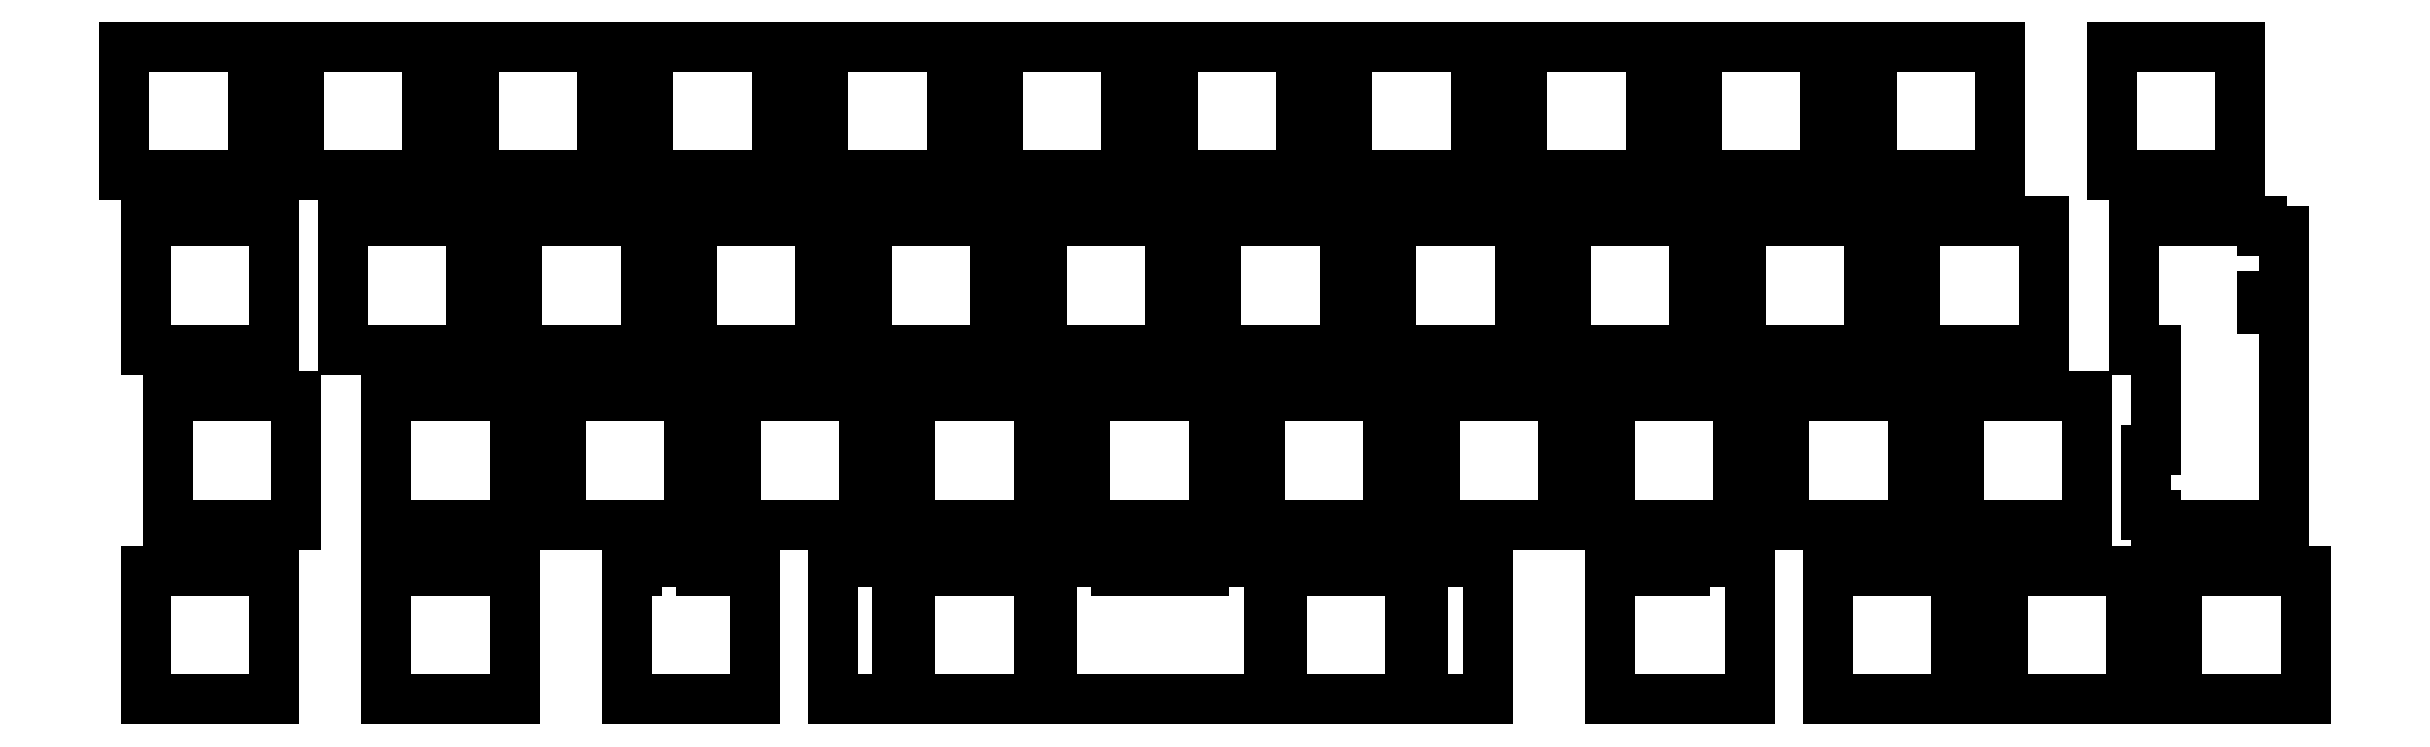
<metadata>
{"format":"dxf","ext":"dxf","renderer":"ezdxf+matplotlib","layout":"modelspace","background":"white","min_lineweight":24,"dpi":150}
</metadata>
<code>
0
SECTION
2
ENTITIES
0
LINE
8
0
10
2.525
20
-16.52
11
16.52
21
-16.52
0
LINE
8
0
10
16.52
20
-2.525
11
2.525
21
-2.525
0
LINE
8
0
10
16.52
20
-16.52
11
16.52
21
-2.525
0
LINE
8
0
10
2.525
20
-2.525
11
2.525
21
-16.52
0
LINE
8
0
10
21.57
20
-16.52
11
35.58
21
-16.52
0
LINE
8
0
10
35.58
20
-2.525
11
21.57
21
-2.525
0
LINE
8
0
10
35.58
20
-16.52
11
35.58
21
-2.525
0
LINE
8
0
10
21.57
20
-2.525
11
21.57
21
-16.52
0
LINE
8
0
10
40.62
20
-16.52
11
54.62
21
-16.52
0
LINE
8
0
10
54.62
20
-2.525
11
40.62
21
-2.525
0
LINE
8
0
10
54.62
20
-16.52
11
54.62
21
-2.525
0
LINE
8
0
10
40.62
20
-2.525
11
40.62
21
-16.52
0
LINE
8
0
10
59.67
20
-16.52
11
73.67
21
-16.52
0
LINE
8
0
10
73.67
20
-2.525
11
59.67
21
-2.525
0
LINE
8
0
10
73.67
20
-16.52
11
73.67
21
-2.525
0
LINE
8
0
10
59.67
20
-2.525
11
59.67
21
-16.52
0
LINE
8
0
10
78.72
20
-16.52
11
92.72
21
-16.52
0
LINE
8
0
10
92.72
20
-2.525
11
78.72
21
-2.525
0
LINE
8
0
10
92.72
20
-16.52
11
92.72
21
-2.525
0
LINE
8
0
10
78.72
20
-2.525
11
78.72
21
-16.52
0
LINE
8
0
10
97.78
20
-16.52
11
111.8
21
-16.52
0
LINE
8
0
10
111.8
20
-2.525
11
97.78
21
-2.525
0
LINE
8
0
10
111.8
20
-16.52
11
111.8
21
-2.525
0
LINE
8
0
10
97.78
20
-2.525
11
97.78
21
-16.52
0
LINE
8
0
10
116.8
20
-16.52
11
130.8
21
-16.52
0
LINE
8
0
10
130.8
20
-2.525
11
116.8
21
-2.525
0
LINE
8
0
10
130.8
20
-16.52
11
130.8
21
-2.525
0
LINE
8
0
10
116.8
20
-2.525
11
116.8
21
-16.52
0
LINE
8
0
10
135.9
20
-16.52
11
149.9
21
-16.52
0
LINE
8
0
10
149.9
20
-2.525
11
135.9
21
-2.525
0
LINE
8
0
10
149.9
20
-16.52
11
149.9
21
-2.525
0
LINE
8
0
10
135.9
20
-2.525
11
135.9
21
-16.52
0
LINE
8
0
10
154.9
20
-16.52
11
168.9
21
-16.52
0
LINE
8
0
10
168.9
20
-2.525
11
154.9
21
-2.525
0
LINE
8
0
10
168.9
20
-16.52
11
168.9
21
-2.525
0
LINE
8
0
10
154.9
20
-2.525
11
154.9
21
-16.52
0
LINE
8
0
10
174
20
-16.52
11
188
21
-16.52
0
LINE
8
0
10
188
20
-2.525
11
174
21
-2.525
0
LINE
8
0
10
188
20
-16.52
11
188
21
-2.525
0
LINE
8
0
10
174
20
-2.525
11
174
21
-16.52
0
LINE
8
0
10
193
20
-16.52
11
207
21
-16.52
0
LINE
8
0
10
207
20
-2.525
11
193
21
-2.525
0
LINE
8
0
10
207
20
-16.52
11
207
21
-2.525
0
LINE
8
0
10
193
20
-2.525
11
193
21
-16.52
0
LINE
8
0
10
219.2
20
-16.52
11
233.2
21
-16.52
0
LINE
8
0
10
233.2
20
-2.525
11
219.2
21
-2.525
0
LINE
8
0
10
233.2
20
-16.52
11
233.2
21
-2.525
0
LINE
8
0
10
219.2
20
-2.525
11
219.2
21
-16.52
0
LINE
8
0
10
4.906
20
-35.58
11
18.91
21
-35.58
0
LINE
8
0
10
18.91
20
-21.57
11
4.906
21
-21.57
0
LINE
8
0
10
18.91
20
-35.58
11
18.91
21
-21.57
0
LINE
8
0
10
4.906
20
-21.57
11
4.906
21
-35.58
0
LINE
8
0
10
26.34
20
-35.58
11
40.34
21
-35.58
0
LINE
8
0
10
40.34
20
-21.57
11
26.34
21
-21.57
0
LINE
8
0
10
40.34
20
-35.58
11
40.34
21
-21.57
0
LINE
8
0
10
26.34
20
-21.57
11
26.34
21
-35.58
0
LINE
8
0
10
45.39
20
-35.58
11
59.39
21
-35.58
0
LINE
8
0
10
59.39
20
-21.57
11
45.39
21
-21.57
0
LINE
8
0
10
59.39
20
-35.58
11
59.39
21
-21.57
0
LINE
8
0
10
45.39
20
-21.57
11
45.39
21
-35.58
0
LINE
8
0
10
64.44
20
-35.58
11
78.44
21
-35.58
0
LINE
8
0
10
78.44
20
-21.57
11
64.44
21
-21.57
0
LINE
8
0
10
78.44
20
-35.58
11
78.44
21
-21.57
0
LINE
8
0
10
64.44
20
-21.57
11
64.44
21
-35.58
0
LINE
8
0
10
83.49
20
-35.58
11
97.49
21
-35.58
0
LINE
8
0
10
97.49
20
-21.57
11
83.49
21
-21.57
0
LINE
8
0
10
97.49
20
-35.58
11
97.49
21
-21.57
0
LINE
8
0
10
83.49
20
-21.57
11
83.49
21
-35.58
0
LINE
8
0
10
102.5
20
-35.58
11
116.5
21
-35.58
0
LINE
8
0
10
116.5
20
-21.57
11
102.5
21
-21.57
0
LINE
8
0
10
116.5
20
-35.58
11
116.5
21
-21.57
0
LINE
8
0
10
102.5
20
-21.57
11
102.5
21
-35.58
0
LINE
8
0
10
121.6
20
-35.58
11
135.6
21
-35.58
0
LINE
8
0
10
135.6
20
-21.57
11
121.6
21
-21.57
0
LINE
8
0
10
135.6
20
-35.58
11
135.6
21
-21.57
0
LINE
8
0
10
121.6
20
-21.57
11
121.6
21
-35.58
0
LINE
8
0
10
140.6
20
-35.58
11
154.6
21
-35.58
0
LINE
8
0
10
154.6
20
-21.57
11
140.6
21
-21.57
0
LINE
8
0
10
154.6
20
-35.58
11
154.6
21
-21.57
0
LINE
8
0
10
140.6
20
-21.57
11
140.6
21
-35.58
0
LINE
8
0
10
159.7
20
-35.58
11
173.7
21
-35.58
0
LINE
8
0
10
173.7
20
-21.57
11
159.7
21
-21.57
0
LINE
8
0
10
173.7
20
-35.58
11
173.7
21
-21.57
0
LINE
8
0
10
159.7
20
-21.57
11
159.7
21
-35.58
0
LINE
8
0
10
178.7
20
-35.58
11
192.7
21
-35.58
0
LINE
8
0
10
192.7
20
-21.57
11
178.7
21
-21.57
0
LINE
8
0
10
192.7
20
-35.58
11
192.7
21
-21.57
0
LINE
8
0
10
178.7
20
-21.57
11
178.7
21
-35.58
0
LINE
8
0
10
197.8
20
-35.58
11
211.8
21
-35.58
0
LINE
8
0
10
211.8
20
-21.57
11
197.8
21
-21.57
0
LINE
8
0
10
211.8
20
-35.58
11
211.8
21
-21.57
0
LINE
8
0
10
197.8
20
-21.57
11
197.8
21
-35.58
0
LINE
8
0
10
221.6
20
-35.58
11
224
21
-35.58
0
LINE
8
0
10
235.6
20
-21.57
11
221.6
21
-21.57
0
LINE
8
0
10
235.6
20
-31.1
11
235.6
21
-29.66
0
LINE
8
0
10
235.6
20
-22.66
11
235.6
21
-21.57
0
LINE
8
0
10
221.6
20
-21.57
11
221.6
21
-35.58
0
LINE
8
0
10
238
20
-31.1
11
235.6
21
-31.1
0
LINE
8
0
10
238
20
-45.1
11
238
21
-40.62
0
LINE
8
0
10
238
20
-40.62
11
238
21
-31.1
0
LINE
8
0
10
224
20
-35.58
11
224
21
-40.62
0
LINE
8
0
10
224
20
-40.62
11
224
21
-45.1
0
LINE
8
0
10
238
20
-29.66
11
238
21
-22.66
0
LINE
8
0
10
235.6
20
-29.66
11
238
21
-29.66
0
LINE
8
0
10
238
20
-22.66
11
235.6
21
-22.66
0
LINE
8
0
10
223
20
-46.54
11
223
21
-53.54
0
LINE
8
0
10
238
20
-53.54
11
238
21
-46.54
0
LINE
8
0
10
223
20
-53.54
11
224
21
-53.54
0
LINE
8
0
10
224
20
-46.54
11
223
21
-46.54
0
LINE
8
0
10
7.287
20
-54.62
11
21.29
21
-54.62
0
LINE
8
0
10
21.29
20
-40.62
11
7.287
21
-40.62
0
LINE
8
0
10
21.29
20
-54.62
11
21.29
21
-40.62
0
LINE
8
0
10
7.287
20
-40.62
11
7.287
21
-54.62
0
LINE
8
0
10
31.1
20
-54.62
11
45.1
21
-54.62
0
LINE
8
0
10
45.1
20
-40.62
11
31.1
21
-40.62
0
LINE
8
0
10
45.1
20
-54.62
11
45.1
21
-40.62
0
LINE
8
0
10
31.1
20
-40.62
11
31.1
21
-54.62
0
LINE
8
0
10
50.15
20
-54.62
11
64.15
21
-54.62
0
LINE
8
0
10
64.15
20
-40.62
11
50.15
21
-40.62
0
LINE
8
0
10
64.15
20
-54.62
11
64.15
21
-40.62
0
LINE
8
0
10
50.15
20
-40.62
11
50.15
21
-54.62
0
LINE
8
0
10
69.2
20
-54.62
11
83.2
21
-54.62
0
LINE
8
0
10
83.2
20
-40.62
11
69.2
21
-40.62
0
LINE
8
0
10
83.2
20
-54.62
11
83.2
21
-40.62
0
LINE
8
0
10
69.2
20
-40.62
11
69.2
21
-54.62
0
LINE
8
0
10
88.25
20
-54.62
11
102.2
21
-54.62
0
LINE
8
0
10
102.2
20
-40.62
11
88.25
21
-40.62
0
LINE
8
0
10
102.2
20
-54.62
11
102.2
21
-40.62
0
LINE
8
0
10
88.25
20
-40.62
11
88.25
21
-54.62
0
LINE
8
0
10
107.3
20
-54.62
11
121.3
21
-54.62
0
LINE
8
0
10
121.3
20
-40.62
11
107.3
21
-40.62
0
LINE
8
0
10
121.3
20
-54.62
11
121.3
21
-40.62
0
LINE
8
0
10
107.3
20
-40.62
11
107.3
21
-54.62
0
LINE
8
0
10
126.3
20
-54.62
11
140.3
21
-54.62
0
LINE
8
0
10
140.3
20
-40.62
11
126.3
21
-40.62
0
LINE
8
0
10
140.3
20
-54.62
11
140.3
21
-40.62
0
LINE
8
0
10
126.3
20
-40.62
11
126.3
21
-54.62
0
LINE
8
0
10
145.4
20
-54.62
11
159.4
21
-54.62
0
LINE
8
0
10
159.4
20
-40.62
11
145.4
21
-40.62
0
LINE
8
0
10
159.4
20
-54.62
11
159.4
21
-40.62
0
LINE
8
0
10
145.4
20
-40.62
11
145.4
21
-54.62
0
LINE
8
0
10
164.4
20
-54.62
11
178.4
21
-54.62
0
LINE
8
0
10
178.4
20
-40.62
11
164.4
21
-40.62
0
LINE
8
0
10
178.4
20
-54.62
11
178.4
21
-40.62
0
LINE
8
0
10
164.4
20
-40.62
11
164.4
21
-54.62
0
LINE
8
0
10
183.5
20
-54.62
11
197.5
21
-54.62
0
LINE
8
0
10
197.5
20
-40.62
11
183.5
21
-40.62
0
LINE
8
0
10
197.5
20
-54.62
11
197.5
21
-40.62
0
LINE
8
0
10
183.5
20
-40.62
11
183.5
21
-54.62
0
LINE
8
0
10
202.6
20
-54.62
11
216.6
21
-54.62
0
LINE
8
0
10
216.6
20
-40.62
11
202.6
21
-40.62
0
LINE
8
0
10
216.6
20
-54.62
11
216.6
21
-40.62
0
LINE
8
0
10
202.6
20
-40.62
11
202.6
21
-54.62
0
LINE
8
0
10
224
20
-54.62
11
238
21
-54.62
0
LINE
8
0
10
238
20
-54.62
11
238
21
-53.54
0
LINE
8
0
10
238
20
-46.54
11
238
21
-45.1
0
LINE
8
0
10
224
20
-45.1
11
224
21
-46.54
0
LINE
8
0
10
224
20
-53.54
11
224
21
-54.62
0
LINE
8
0
10
4.906
20
-73.67
11
18.91
21
-73.67
0
LINE
8
0
10
18.91
20
-59.67
11
4.906
21
-59.67
0
LINE
8
0
10
18.91
20
-73.67
11
18.91
21
-59.67
0
LINE
8
0
10
4.906
20
-59.67
11
4.906
21
-73.67
0
LINE
8
0
10
31.1
20
-73.67
11
45.1
21
-73.67
0
LINE
8
0
10
45.1
20
-59.67
11
31.1
21
-59.67
0
LINE
8
0
10
45.1
20
-73.67
11
45.1
21
-59.67
0
LINE
8
0
10
31.1
20
-59.67
11
31.1
21
-73.67
0
LINE
8
0
10
57.29
20
-73.67
11
58.41
21
-73.67
0
LINE
8
0
10
58.41
20
-73.67
11
65.41
21
-73.67
0
LINE
8
0
10
65.41
20
-73.67
11
71.29
21
-73.67
0
LINE
8
0
10
71.29
20
-59.67
11
65.41
21
-59.67
0
LINE
8
0
10
58.41
20
-59.67
11
57.29
21
-59.67
0
LINE
8
0
10
71.29
20
-73.67
11
71.29
21
-59.67
0
LINE
8
0
10
57.29
20
-59.67
11
57.29
21
-73.67
0
LINE
8
0
10
112.1
20
-73.67
11
120.3
21
-73.67
0
LINE
8
0
10
120.3
20
-73.67
11
121.3
21
-73.67
0
LINE
8
0
10
121.3
20
-73.67
11
126.1
21
-73.67
0
LINE
8
0
10
120.3
20
-59.67
11
112.1
21
-59.67
0
LINE
8
0
10
179.7
20
-58.67
11
172.7
21
-58.67
0
LINE
8
0
10
172.7
20
-73.67
11
178.4
21
-73.67
0
LINE
8
0
10
178.4
20
-73.67
11
179.7
21
-73.67
0
LINE
8
0
10
172.7
20
-58.67
11
172.7
21
-59.67
0
LINE
8
0
10
179.7
20
-73.67
11
179.7
21
-58.67
0
LINE
8
0
10
65.41
20
-58.67
11
58.41
21
-58.67
0
LINE
8
0
10
58.41
20
-58.67
11
58.41
21
-59.67
0
LINE
8
0
10
65.41
20
-59.67
11
65.41
21
-58.67
0
LINE
8
0
10
88.25
20
-73.67
11
102.2
21
-73.67
0
LINE
8
0
10
102.2
20
-59.67
11
88.25
21
-59.67
0
LINE
8
0
10
102.2
20
-73.67
11
102.2
21
-59.67
0
LINE
8
0
10
88.25
20
-59.67
11
88.25
21
-73.67
0
LINE
8
0
10
110.7
20
-58.67
11
103.7
21
-58.67
0
LINE
8
0
10
103.7
20
-73.67
11
107.3
21
-73.67
0
LINE
8
0
10
107.3
20
-73.67
11
110.7
21
-73.67
0
LINE
8
0
10
103.7
20
-58.67
11
103.7
21
-73.67
0
LINE
8
0
10
110.7
20
-59.67
11
110.7
21
-58.67
0
LINE
8
0
10
86.81
20
-58.67
11
79.81
21
-58.67
0
LINE
8
0
10
79.81
20
-73.67
11
86.81
21
-73.67
0
LINE
8
0
10
79.81
20
-58.67
11
79.81
21
-73.67
0
LINE
8
0
10
86.81
20
-73.67
11
86.81
21
-58.67
0
LINE
8
0
10
110.7
20
-73.67
11
112.1
21
-73.67
0
LINE
8
0
10
112.1
20
-59.67
11
110.7
21
-59.67
0
LINE
8
0
10
128.7
20
-73.67
11
142.7
21
-73.67
0
LINE
8
0
10
142.7
20
-59.67
11
128.7
21
-59.67
0
LINE
8
0
10
142.7
20
-73.67
11
142.7
21
-59.67
0
LINE
8
0
10
128.7
20
-59.67
11
128.7
21
-73.67
0
LINE
8
0
10
151.2
20
-58.67
11
144.2
21
-58.67
0
LINE
8
0
10
144.2
20
-73.67
11
151.2
21
-73.67
0
LINE
8
0
10
144.2
20
-58.67
11
144.2
21
-73.67
0
LINE
8
0
10
151.2
20
-73.67
11
151.2
21
-58.67
0
LINE
8
0
10
127.3
20
-58.67
11
120.3
21
-58.67
0
LINE
8
0
10
126.1
20
-73.67
11
127.3
21
-73.67
0
LINE
8
0
10
120.3
20
-58.67
11
120.3
21
-59.67
0
LINE
8
0
10
127.3
20
-73.67
11
127.3
21
-58.67
0
LINE
8
0
10
164.4
20
-73.67
11
172.7
21
-73.67
0
LINE
8
0
10
172.7
20
-59.67
11
164.4
21
-59.67
0
LINE
8
0
10
164.4
20
-59.67
11
164.4
21
-73.67
0
LINE
8
0
10
188.3
20
-73.67
11
202.3
21
-73.67
0
LINE
8
0
10
202.3
20
-59.67
11
188.3
21
-59.67
0
LINE
8
0
10
202.3
20
-73.67
11
202.3
21
-59.67
0
LINE
8
0
10
188.3
20
-59.67
11
188.3
21
-73.67
0
LINE
8
0
10
207.3
20
-73.67
11
221.3
21
-73.67
0
LINE
8
0
10
221.3
20
-59.67
11
207.3
21
-59.67
0
LINE
8
0
10
221.3
20
-73.67
11
221.3
21
-59.67
0
LINE
8
0
10
207.3
20
-59.67
11
207.3
21
-73.67
0
LINE
8
0
10
226.4
20
-73.67
11
240.4
21
-73.67
0
LINE
8
0
10
240.4
20
-59.67
11
226.4
21
-59.67
0
LINE
8
0
10
240.4
20
-73.67
11
240.4
21
-59.67
0
LINE
8
0
10
226.4
20
-59.67
11
226.4
21
-73.67
0
ENDSEC
0
EOF

</code>
